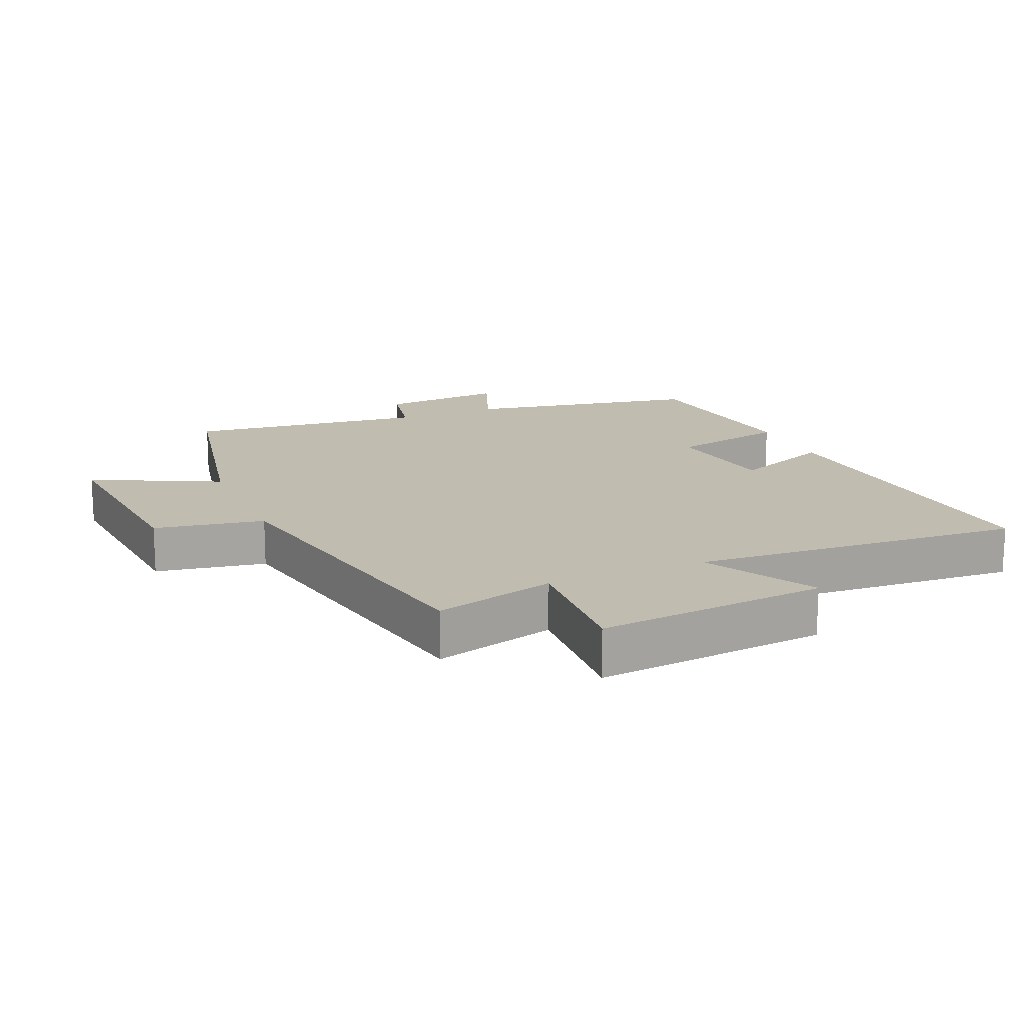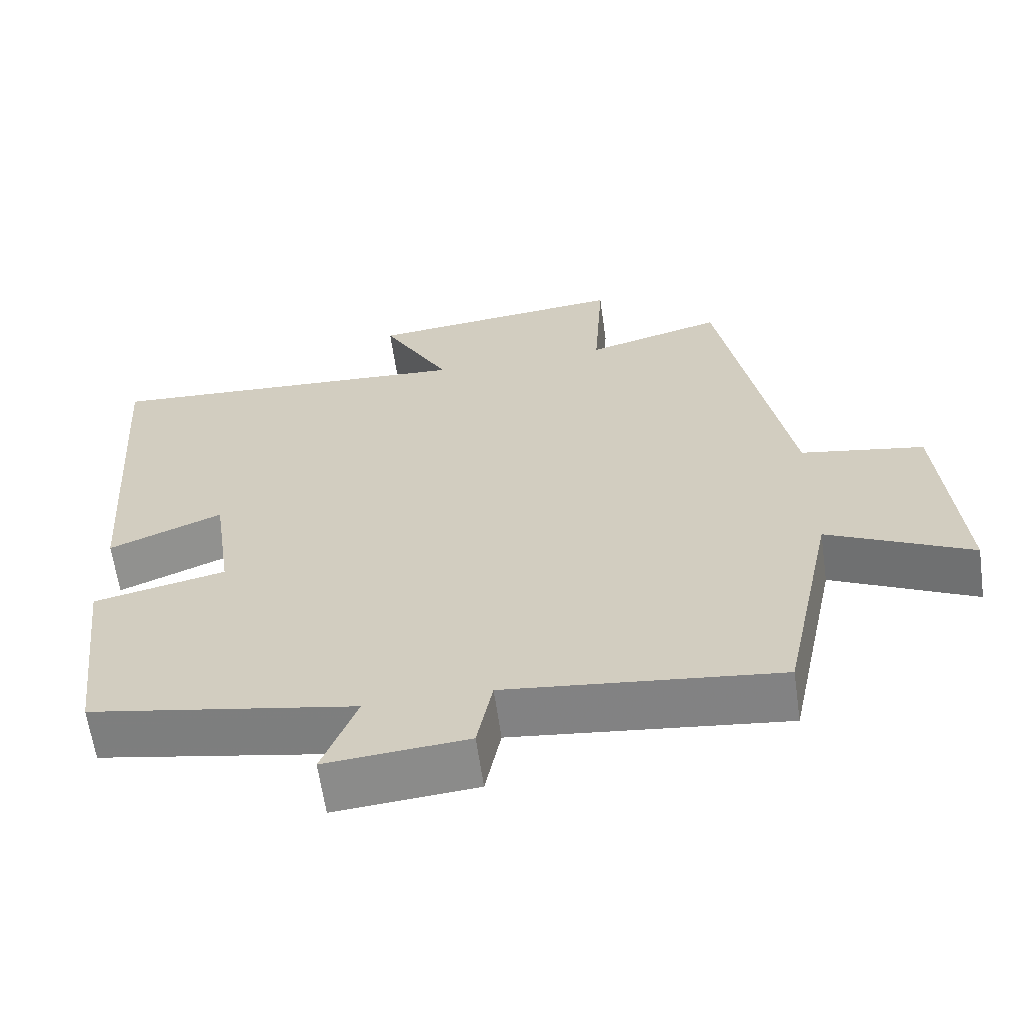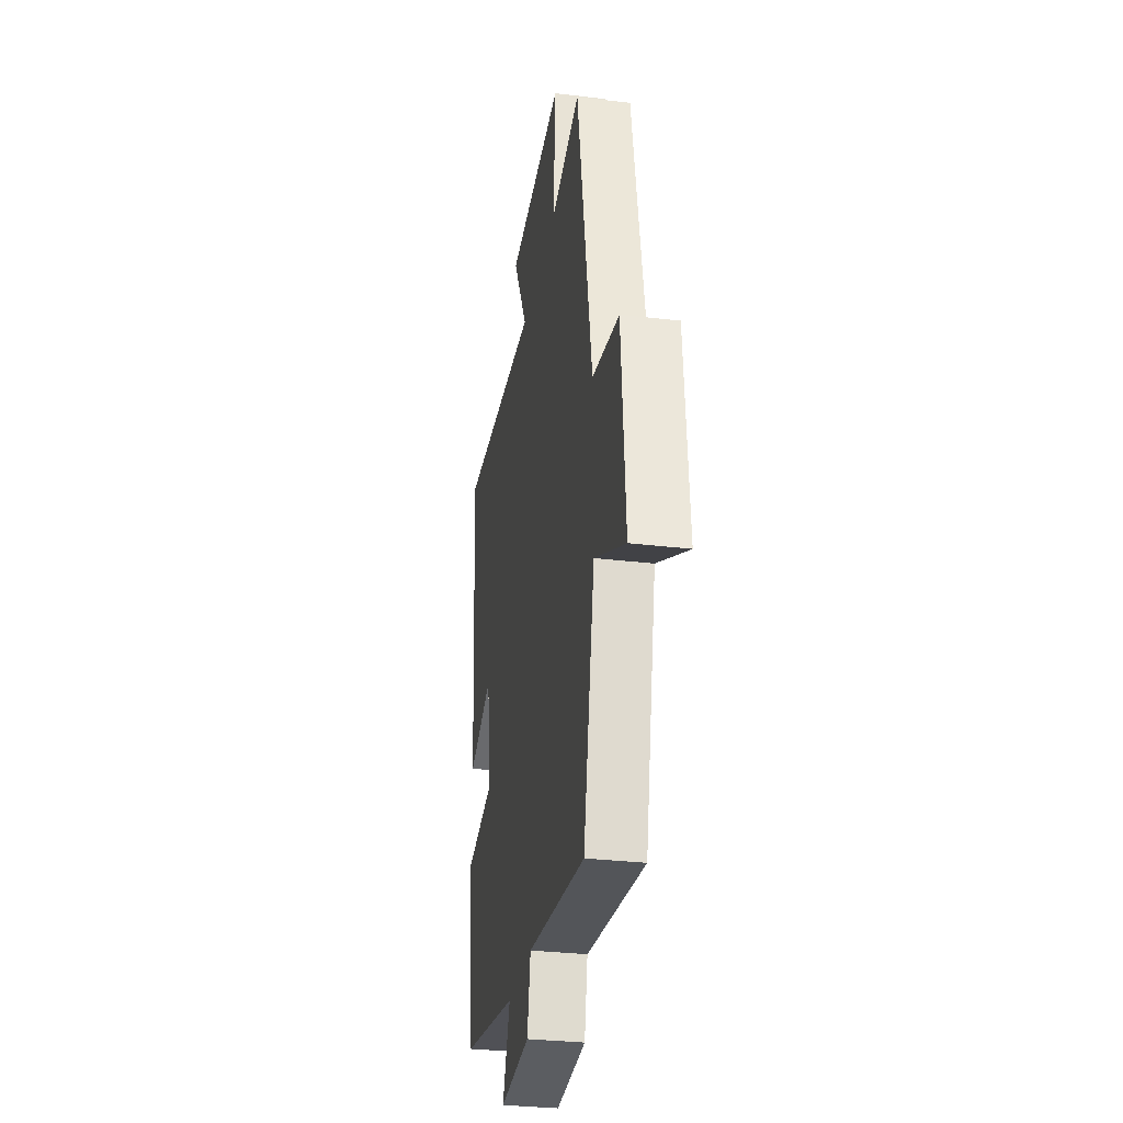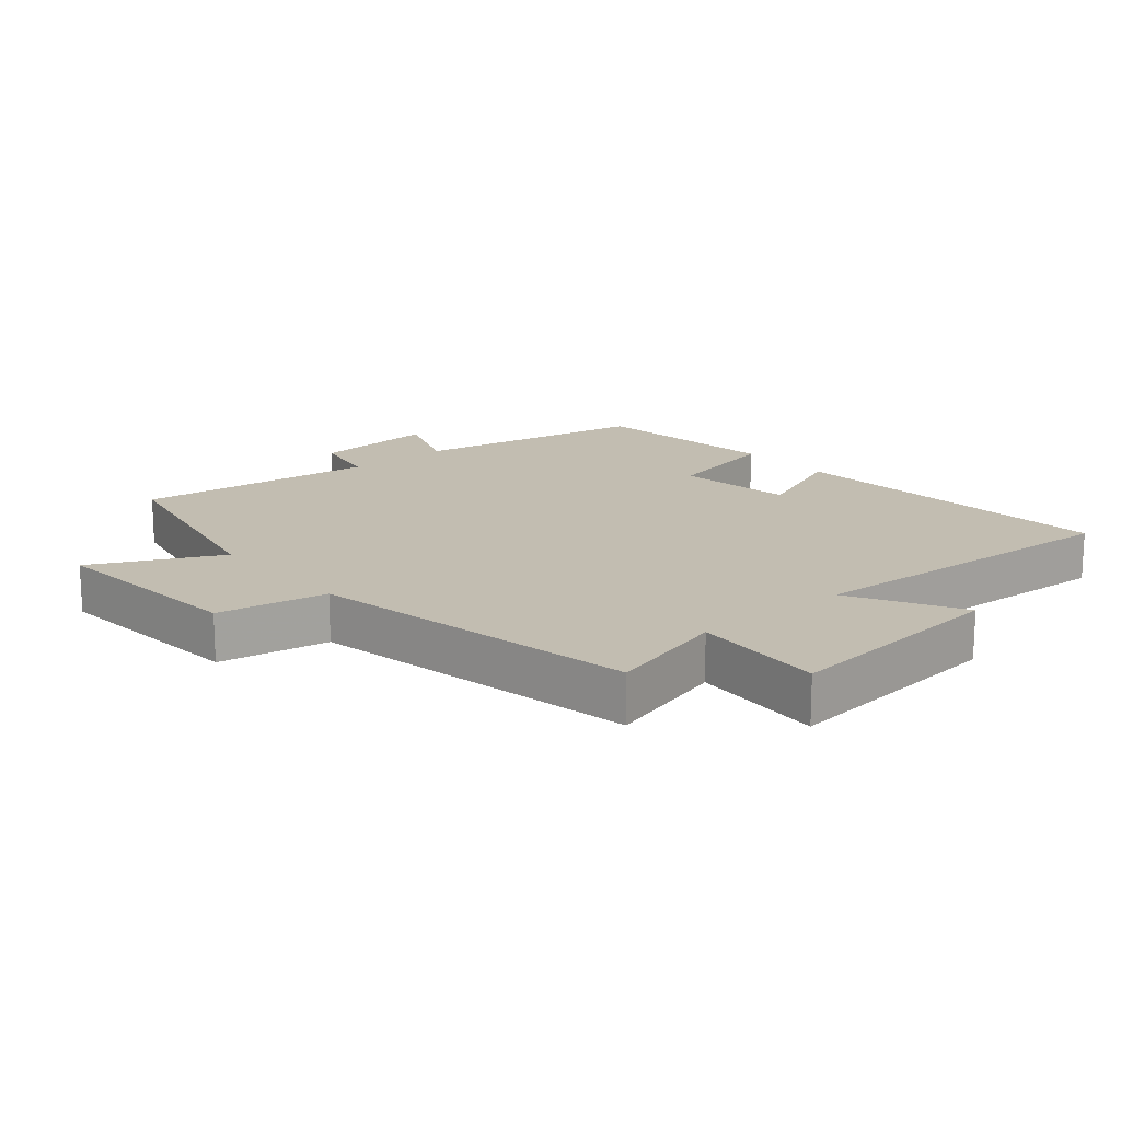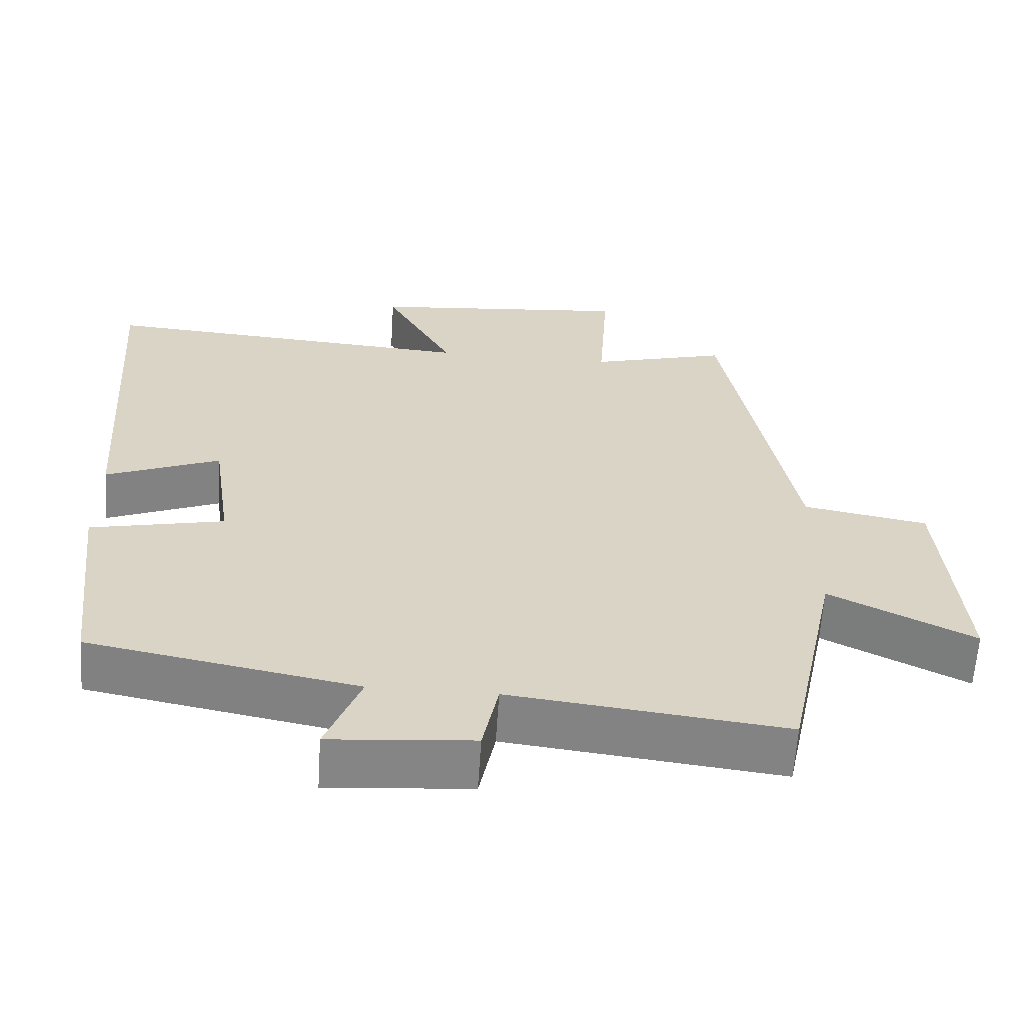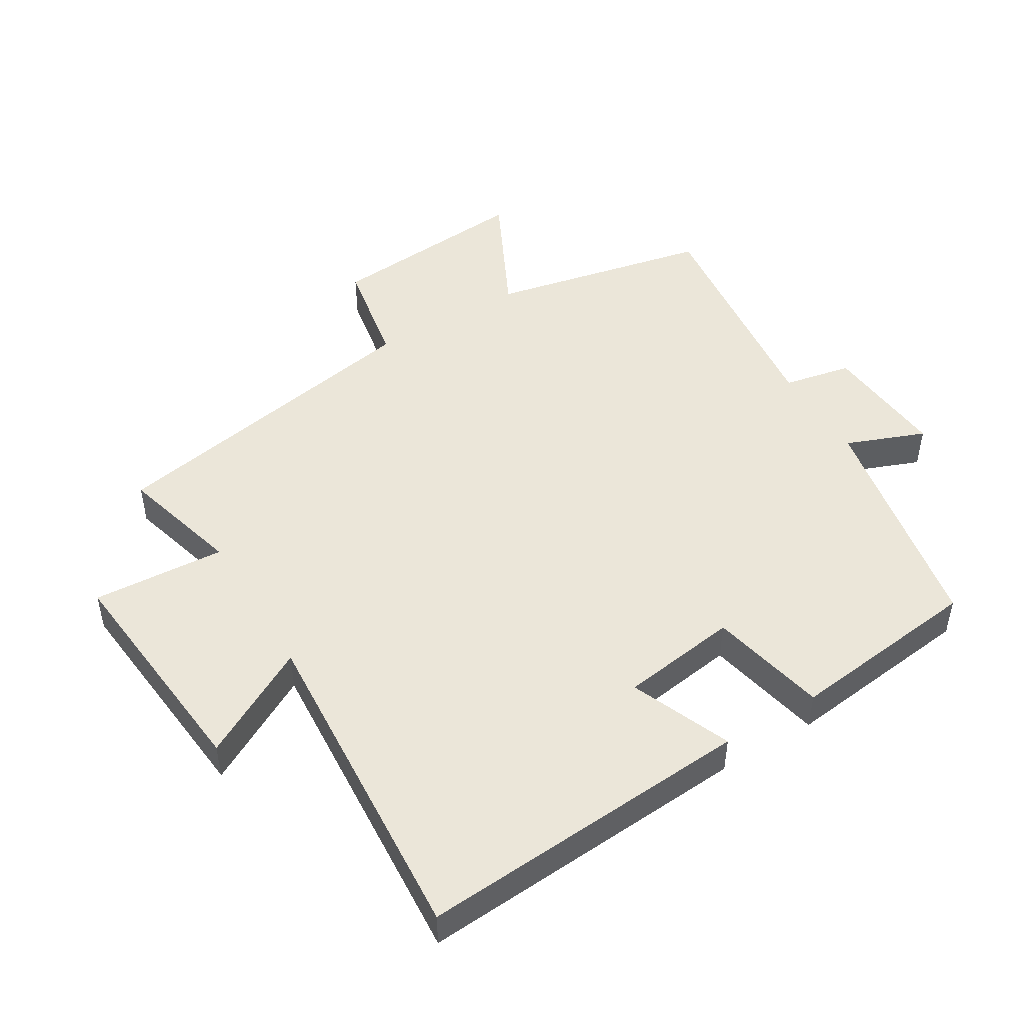
<metadata>
{"format":"obj","ext":"obj","renderer":"f3d","projection":"perspective","resolution":1024,"background":"white","views":[{"elev":16.4,"azim":-23.3,"up":"+Y"},{"elev":-62.7,"azim":-171.9,"up":"+Z"},{"elev":-30.8,"azim":-99.7,"up":"+Z"},{"elev":16.8,"azim":-40.5,"up":"+Y"},{"elev":-61.7,"azim":176.3,"up":"+Z"},{"elev":48.3,"azim":58.9,"up":"+Y"}]}
</metadata>
<code>
v -0.406 0.07 0.551
v -0.22 0.07 0.5
v -0.233 0.07 0.704
v 0.121 0.07 0.67
v 0.028 0.07 0.5
v 0.536 0.07 0.534
v 0.5 0.07 0.019
v 0.346 0.07 0.082
v 0.32 0.07 -0.098
v 0.5 0.07 -0.137
v 0.465 0.07 -0.432
v 0.105 0.07 -0.5
v 0.152 0.07 -0.621
v -0.04 0.07 -0.605
v -0.061 0.07 -0.5
v -0.429 0.07 -0.543
v -0.5 0.07 -0.205
v -0.694 0.07 -0.301
v -0.668 0.07 0.013
v -0.5 0.07 0.043
v -0.406 0 0.551
v -0.22 0 0.5
v -0.233 0 0.704
v 0.121 0 0.67
v 0.028 0 0.5
v 0.536 0 0.534
v 0.5 0 0.019
v 0.346 0 0.082
v 0.32 0 -0.098
v 0.5 0 -0.137
v 0.465 0 -0.432
v 0.105 0 -0.5
v 0.152 0 -0.621
v -0.04 0 -0.605
v -0.061 0 -0.5
v -0.429 0 -0.543
v -0.5 0 -0.205
v -0.694 0 -0.301
v -0.668 0 0.013
v -0.5 0 0.043
f 17 18 19 20
f 15 16 17 20
f 15 20 1 2
f 12 13 14 15
f 9 10 11 12
f 8 9 12 15
f 5 6 7 8
f 5 8 15 2
f 2 3 4 5
f 40 39 38 37
f 40 37 36 35
f 22 21 40 35
f 35 34 33 32
f 32 31 30 29
f 35 32 29 28
f 28 27 26 25
f 22 35 28 25
f 25 24 23 22
f 1 21 22 2
f 2 22 23 3
f 3 23 24 4
f 4 24 25 5
f 5 25 26 6
f 6 26 27 7
f 7 27 28 8
f 8 28 29 9
f 9 29 30 10
f 10 30 31 11
f 11 31 32 12
f 12 32 33 13
f 13 33 34 14
f 14 34 35 15
f 15 35 36 16
f 16 36 37 17
f 17 37 38 18
f 18 38 39 19
f 19 39 40 20
f 20 40 21 1

</code>
